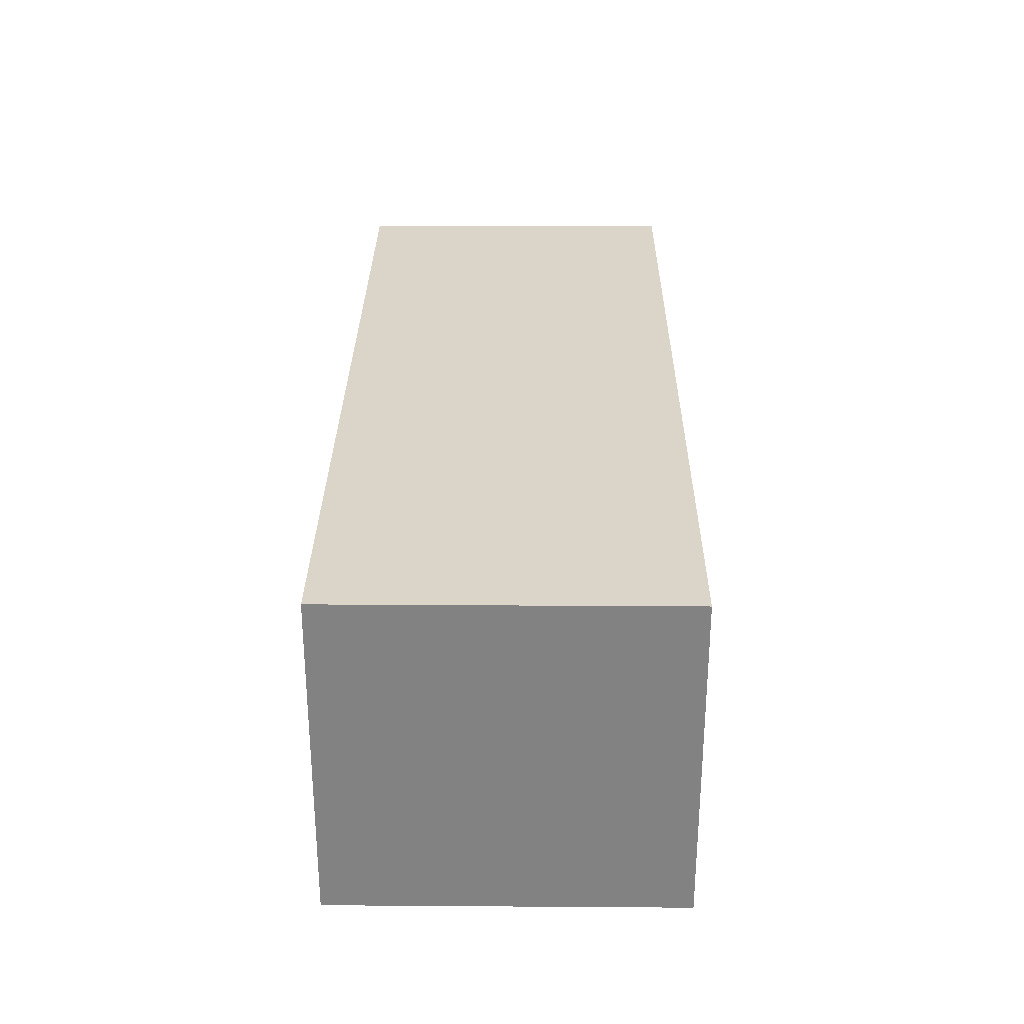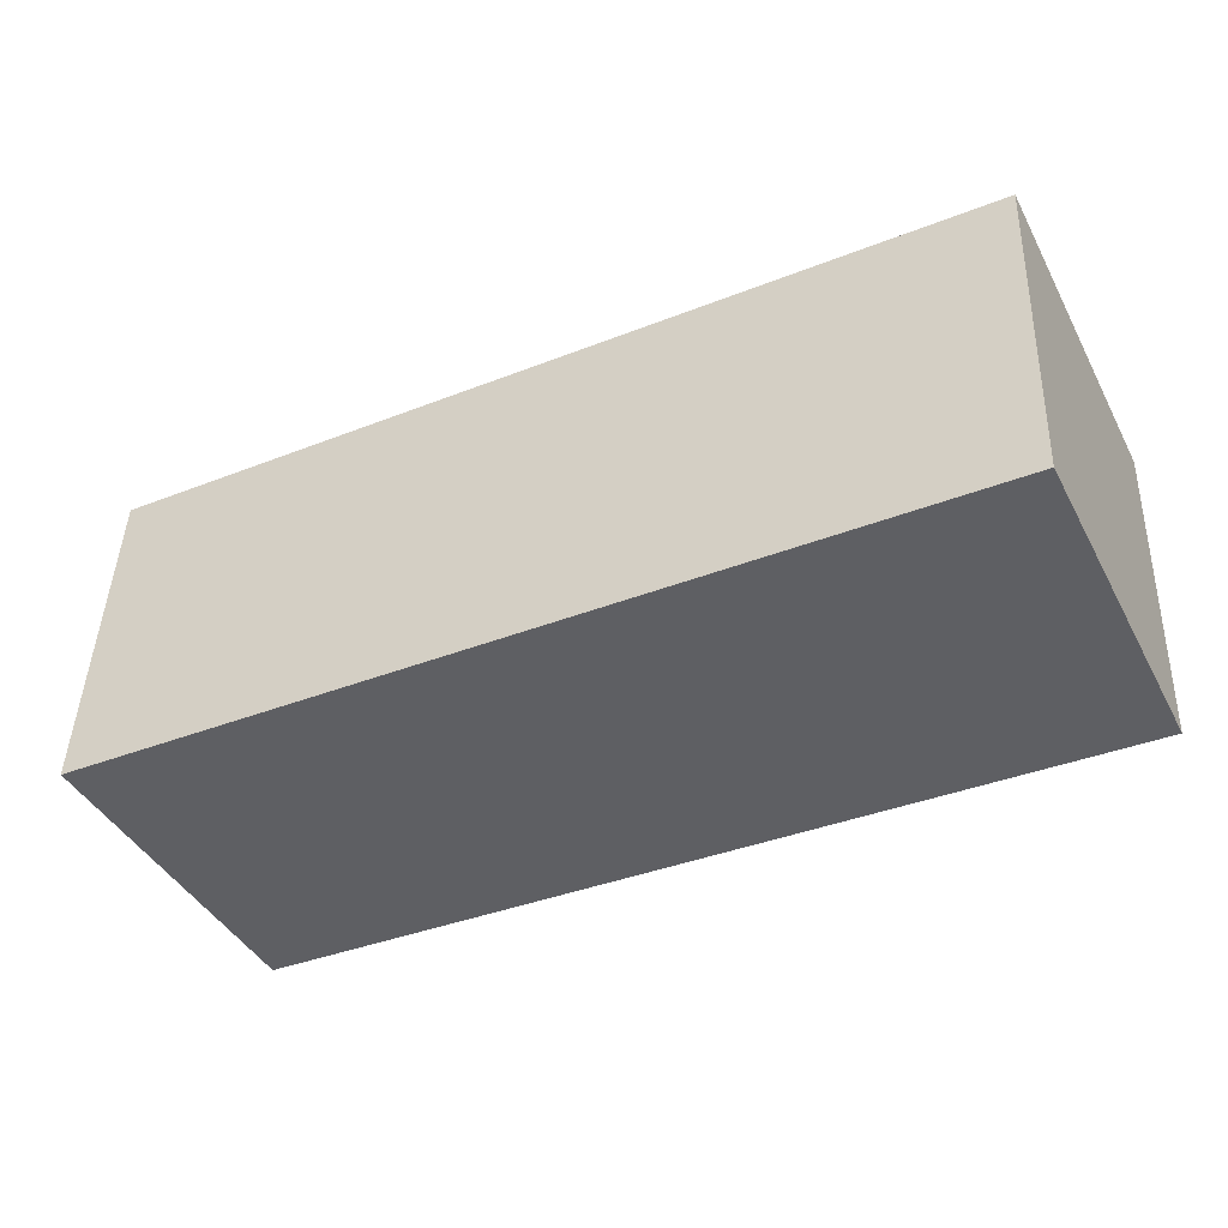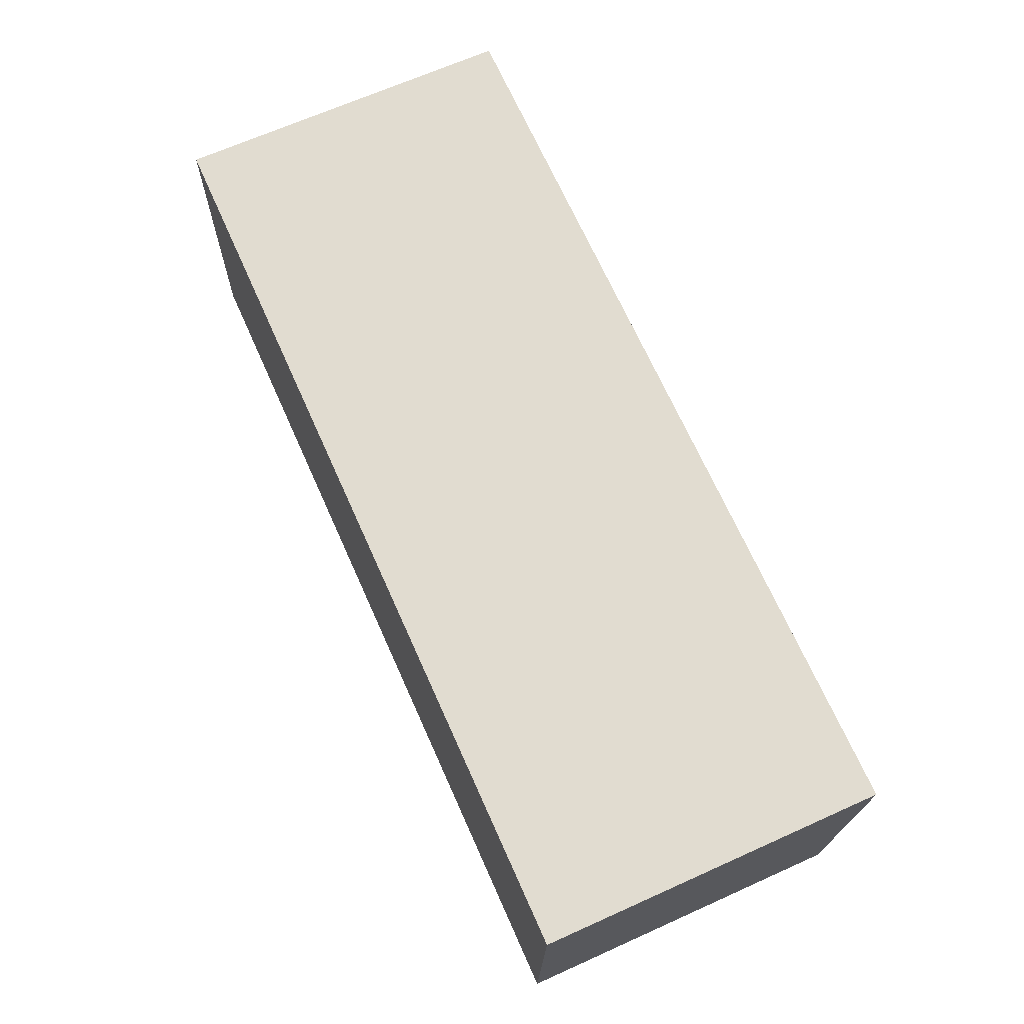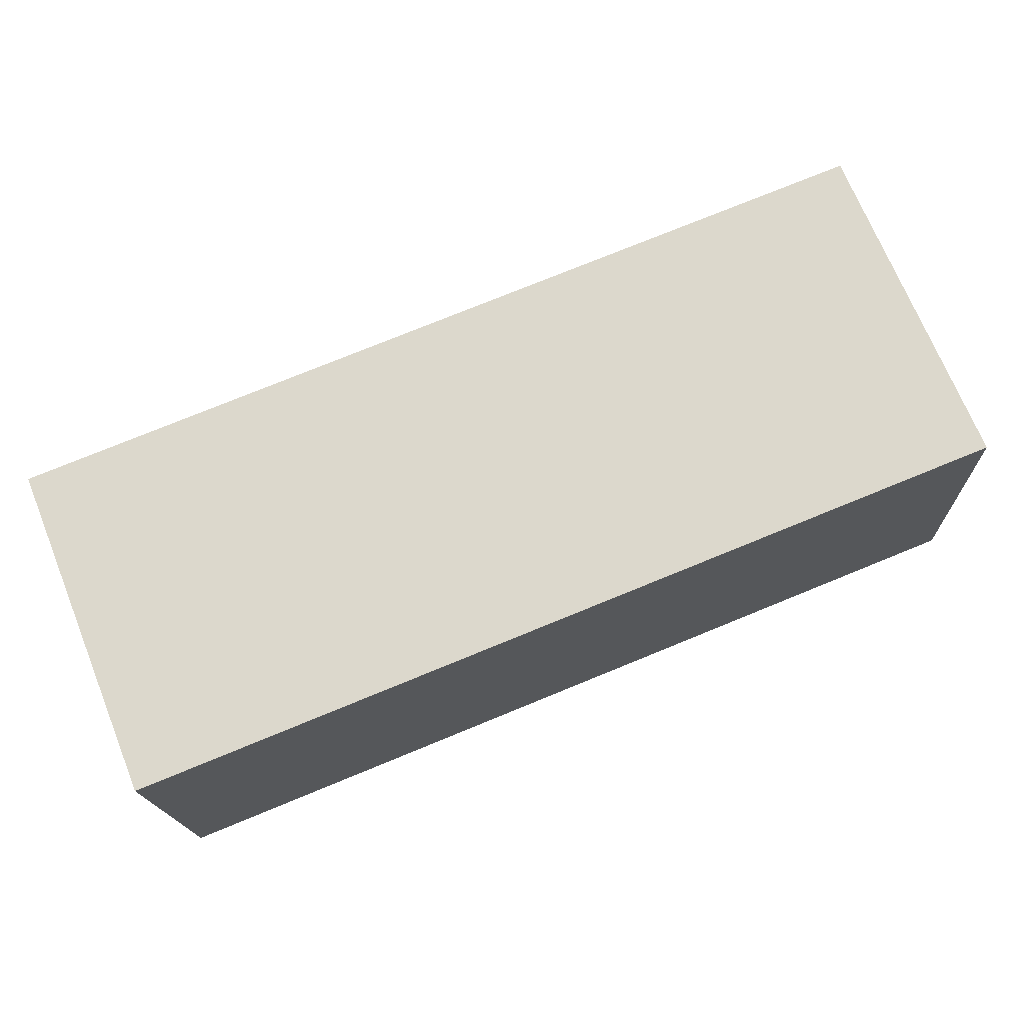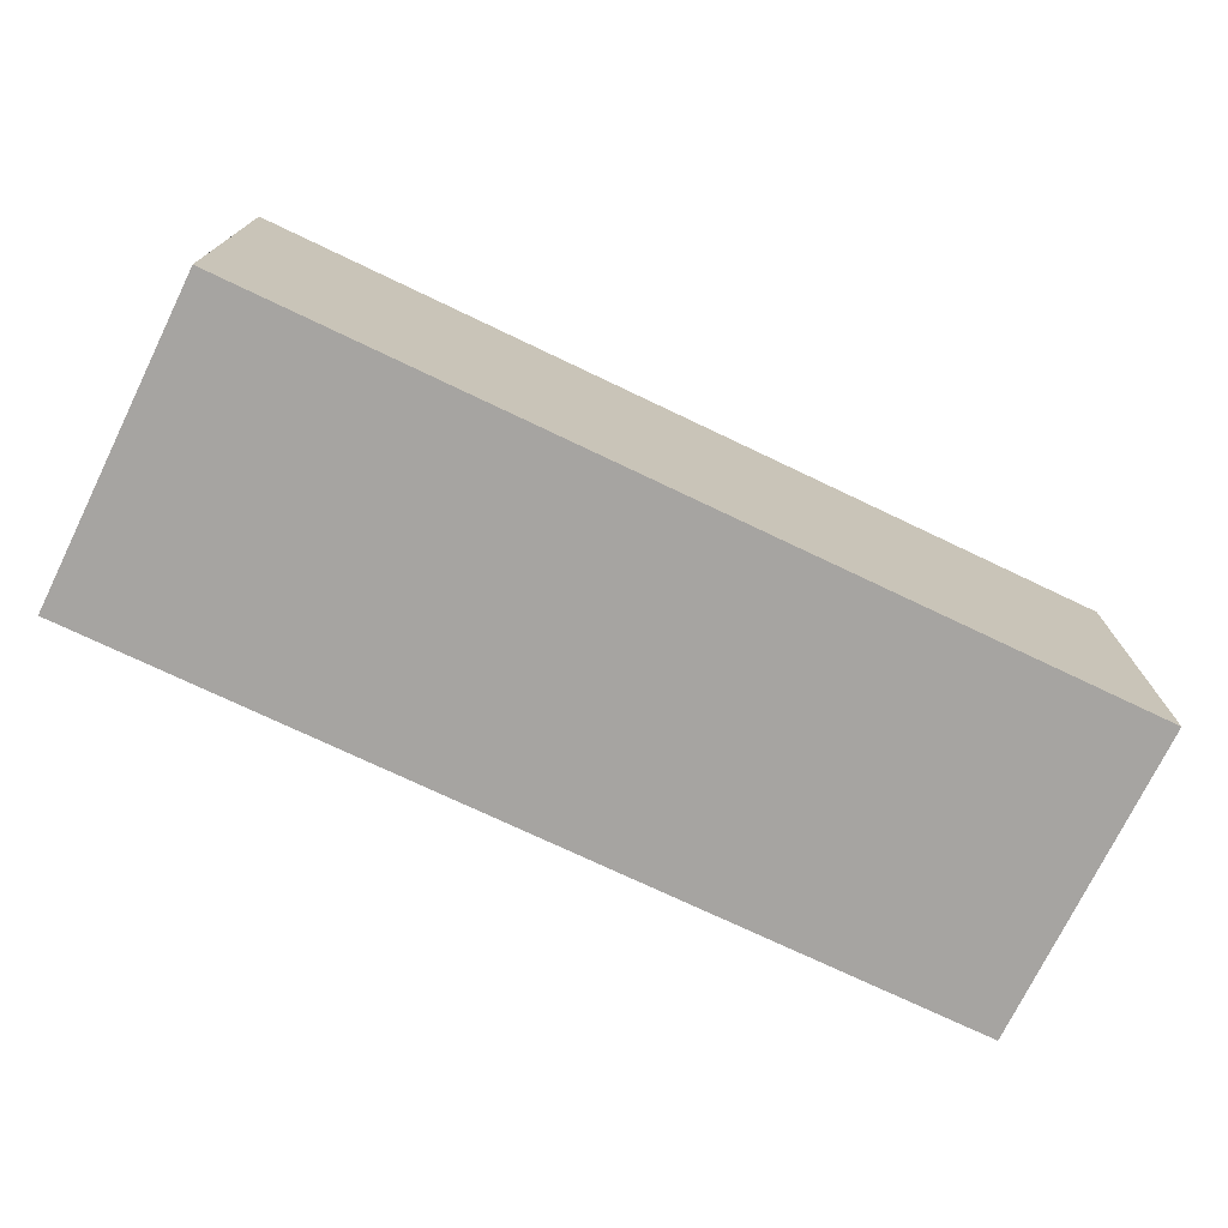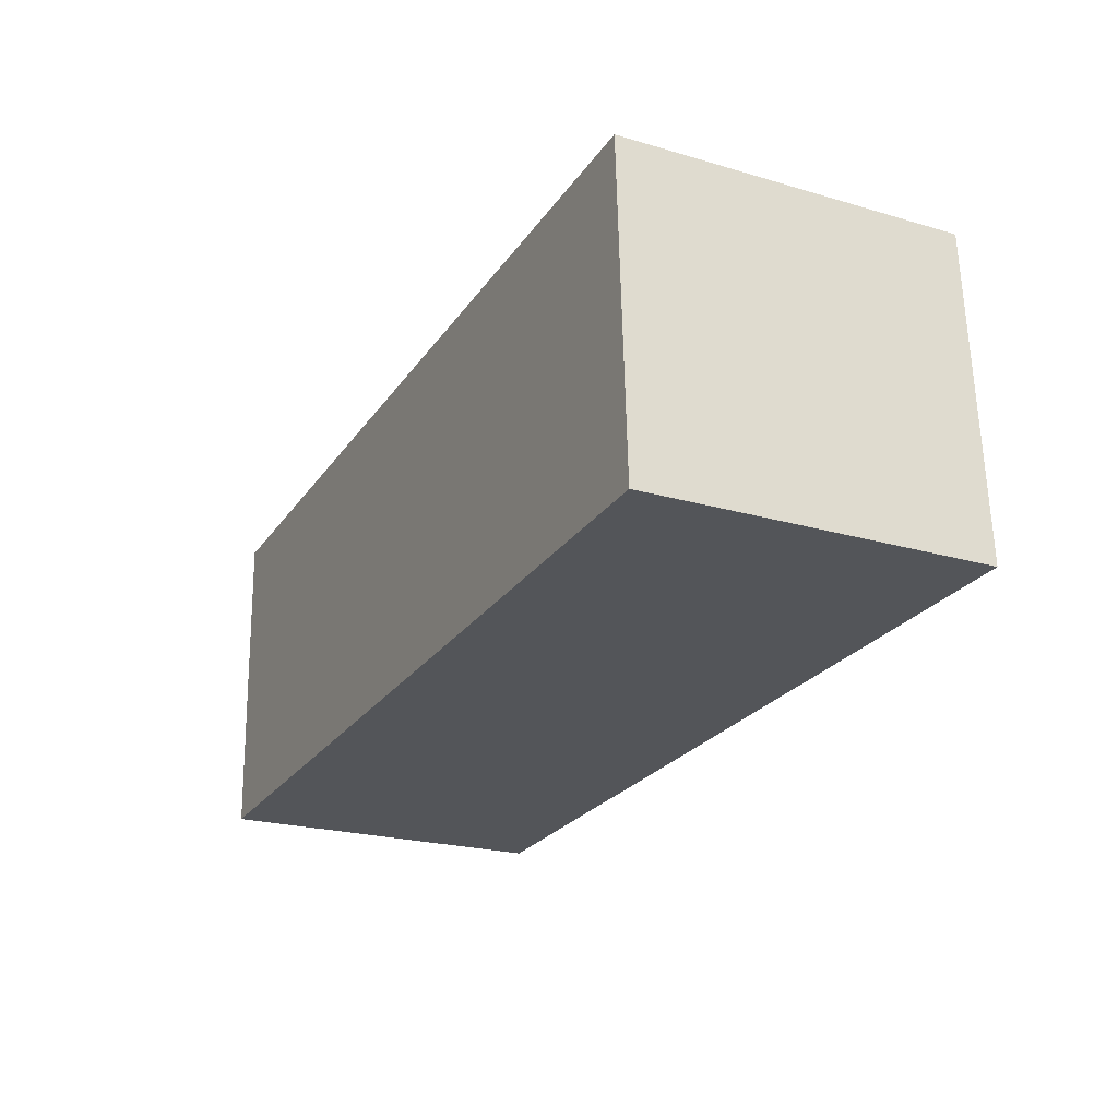
<metadata>
{"format":"obj","ext":"obj","renderer":"f3d","projection":"perspective","resolution":1024,"background":"white","views":[{"elev":27.0,"azim":90.6,"up":"+Z"},{"elev":-42.8,"azim":26.4,"up":"+Z"},{"elev":67.7,"azim":65.8,"up":"+Z"},{"elev":71.4,"azim":157.9,"up":"+Z"},{"elev":-73.5,"azim":-23.5,"up":"+Y"},{"elev":-22.6,"azim":-116.6,"up":"+Z"}]}
</metadata>
<code>
v  9.681 3.656 -0.349
v  0.174 3.656 3.467
v  9.808 3.656 3.125
v  0 3.656 2.239e-16
v  9.808 -1.914e-16 3.125
v  9.681 2.137e-17 -0.349
v  0 0 0
v  0.174 -2.123e-16 3.467
g defaultobject
f 1 2 3
f 2 1 4
f 5 1 3
f 1 5 6
f 6 4 1
f 4 6 7
f 7 2 4
f 2 7 8
f 8 3 2
f 3 8 5
f 8 6 5
f 6 8 7

</code>
